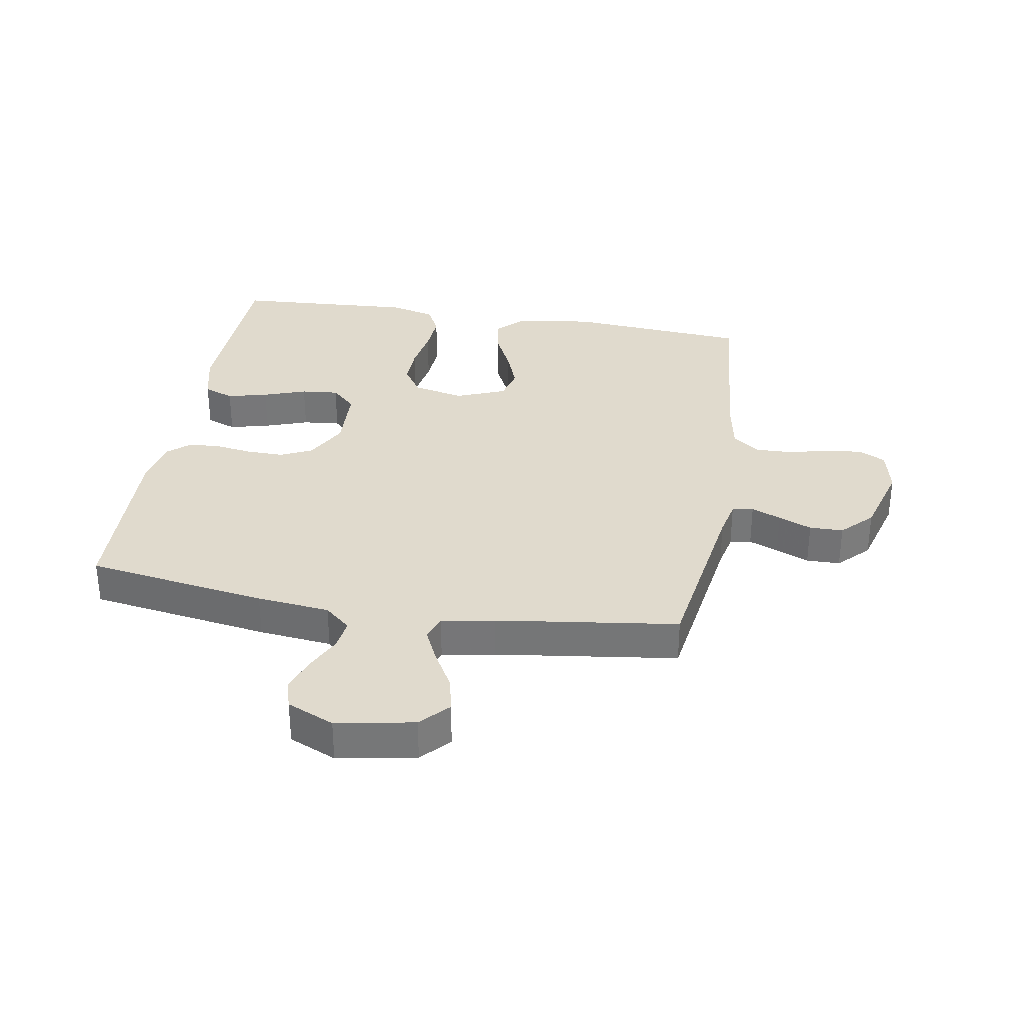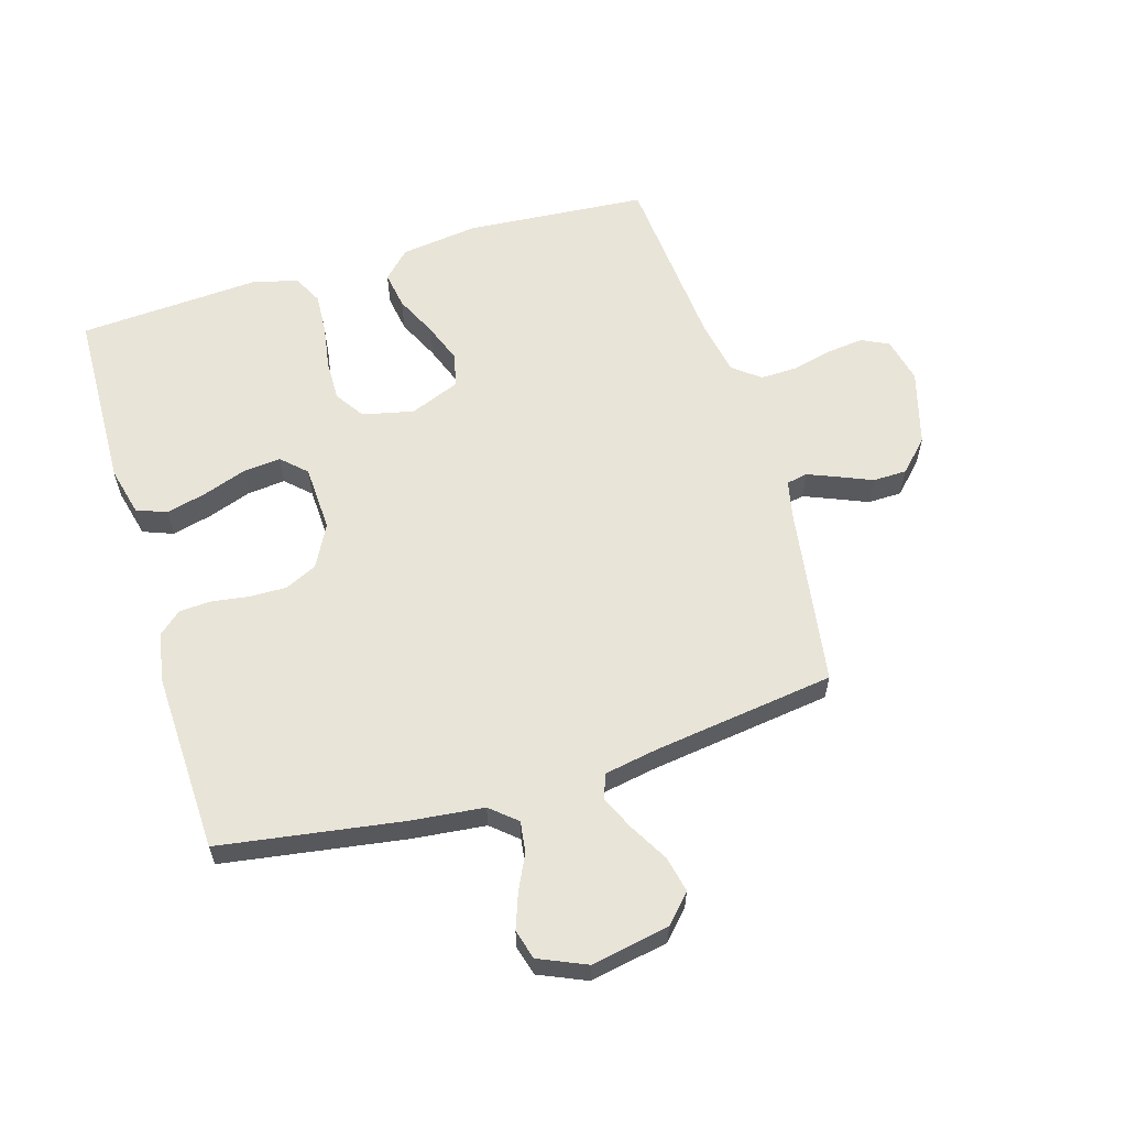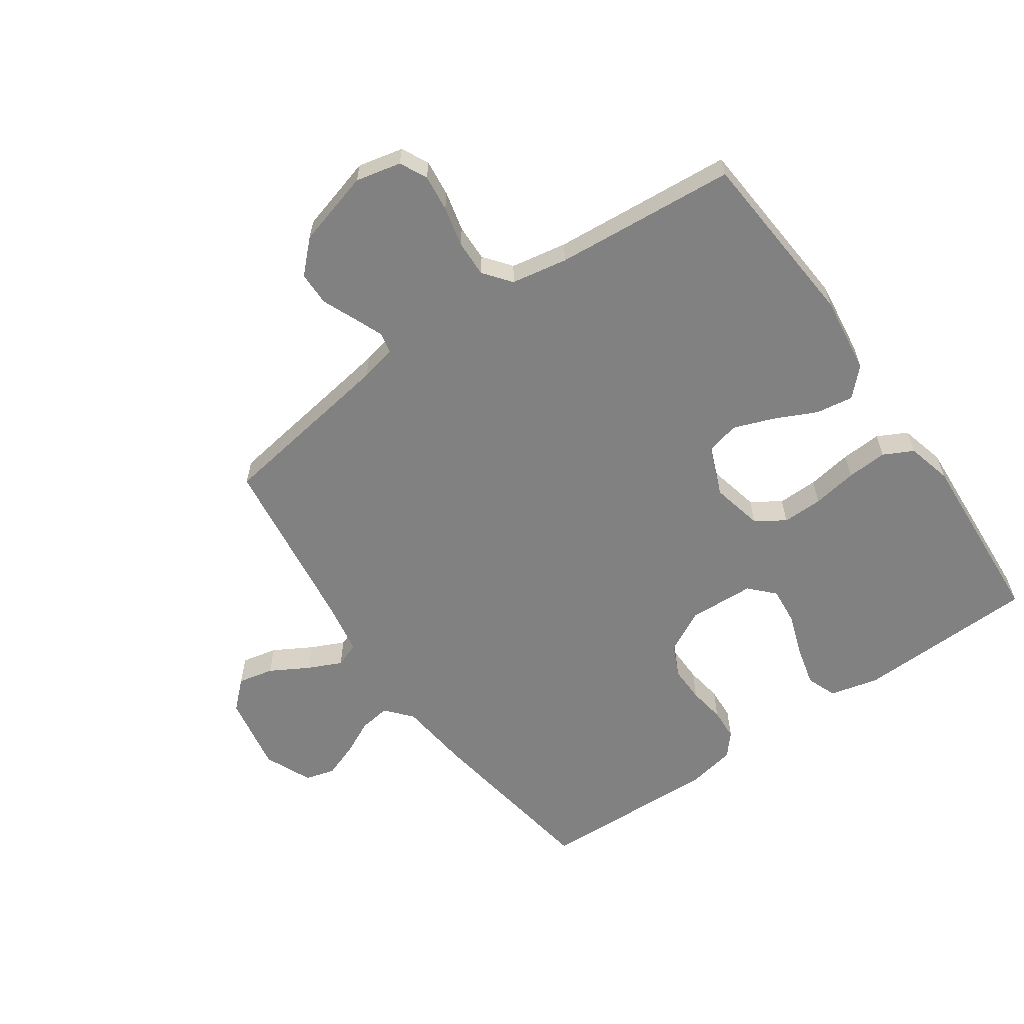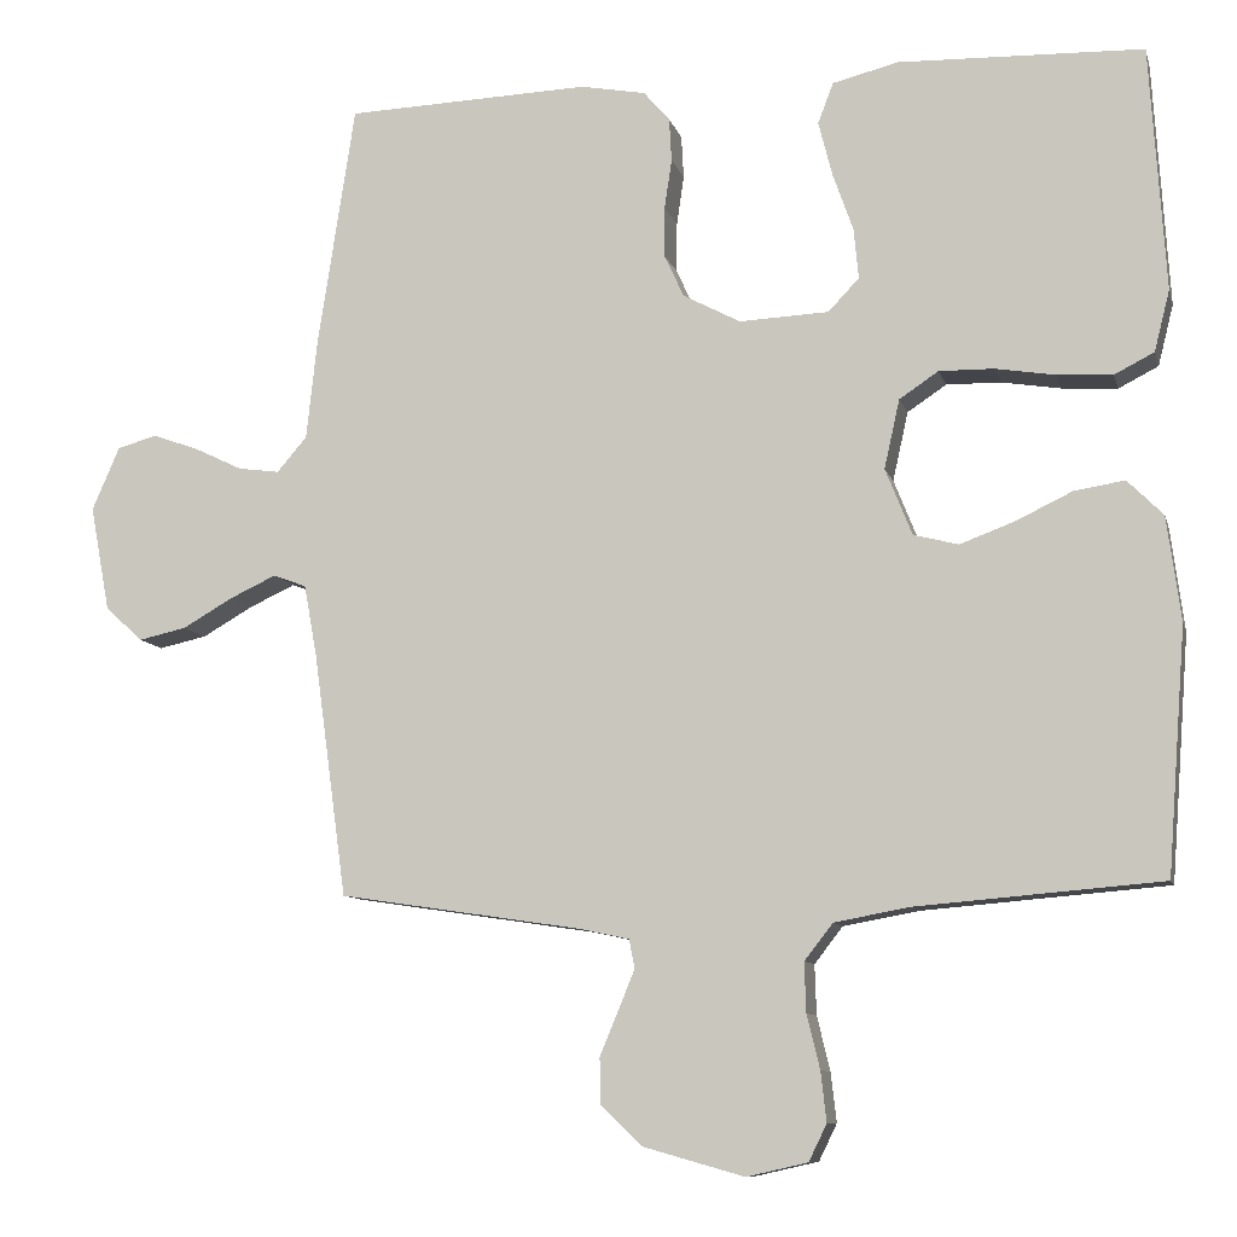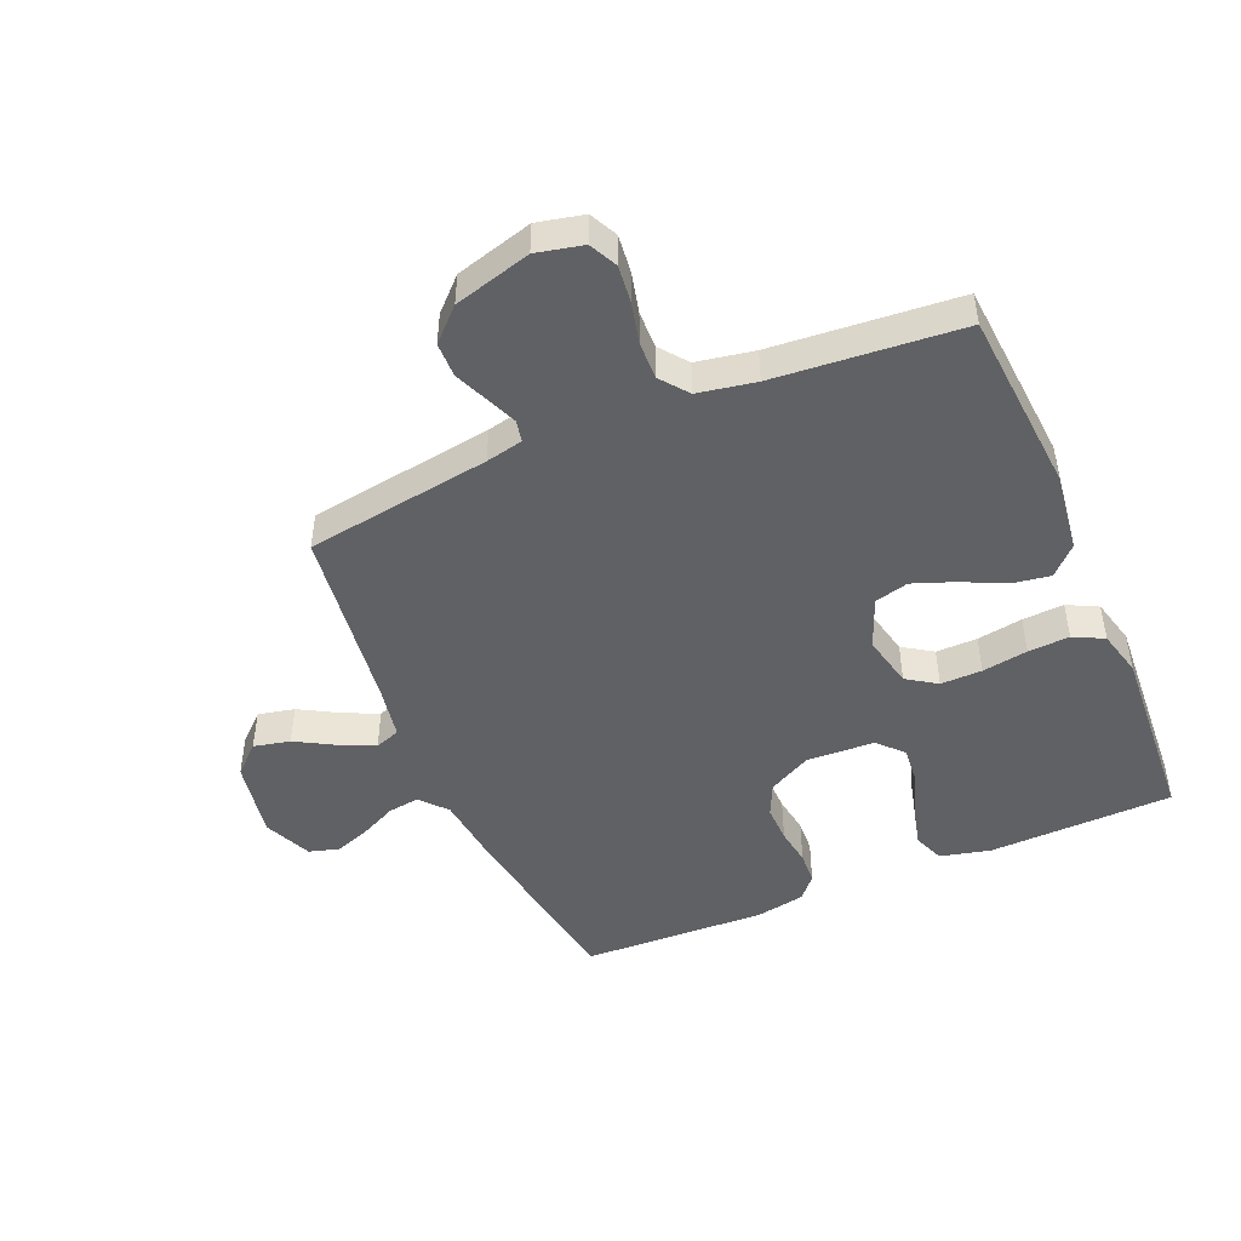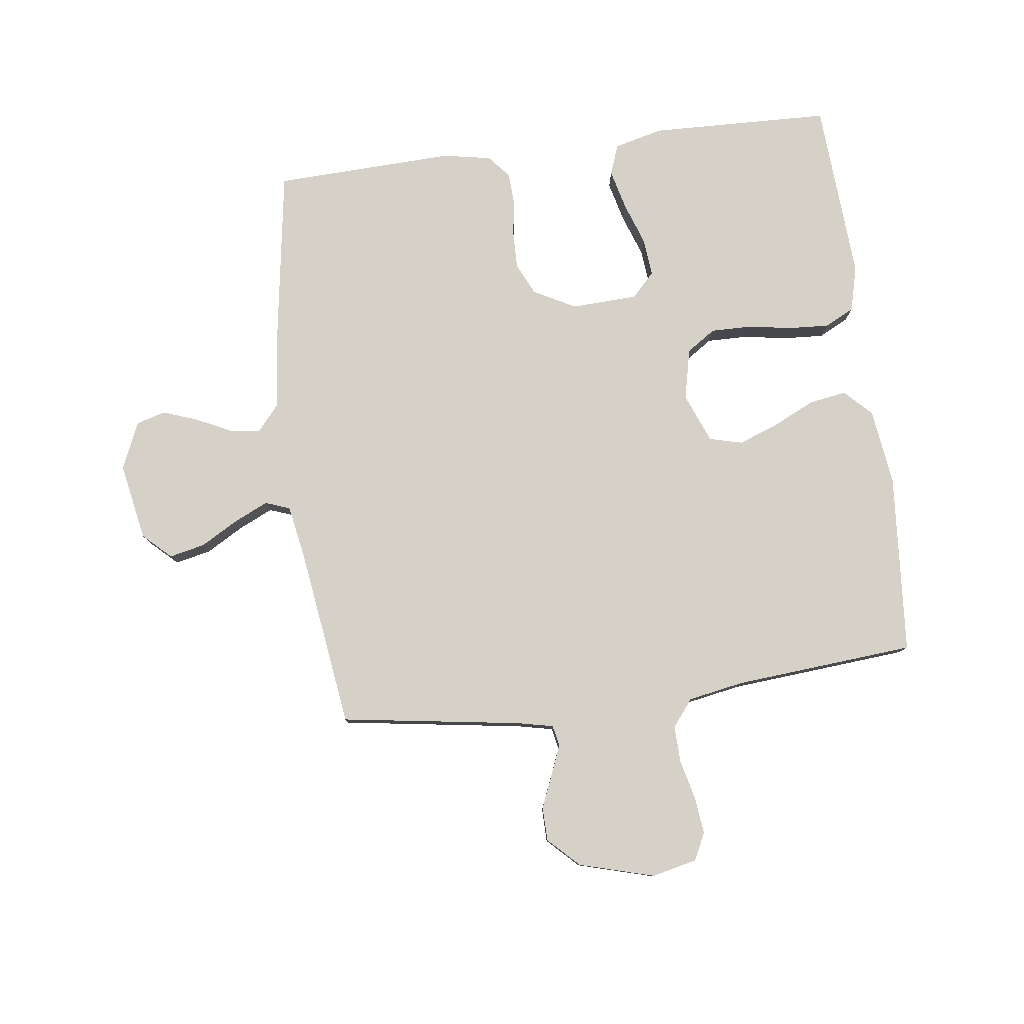
<metadata>
{"format":"obj","ext":"obj","renderer":"f3d","projection":"perspective","resolution":1024,"background":"white","views":[{"elev":33.1,"azim":99.7,"up":"+Y"},{"elev":60.2,"azim":73.3,"up":"+Y"},{"elev":-60.4,"azim":-145.0,"up":"+Y"},{"elev":-9.4,"azim":-166.3,"up":"+Z"},{"elev":-46.9,"azim":-156.8,"up":"+Y"},{"elev":79.6,"azim":172.7,"up":"+Y"}]}
</metadata>
<code>
v 0.5 0.07 0.5
v 0.546 0.07 0.2
v 0.559 0.07 0.079
v 0.596 0.07 0.036
v 0.647 0.07 0.043
v 0.705 0.07 0.071
v 0.763 0.07 0.092
v 0.812 0.07 0.078
v 0.846 0.07 0
v 0.822 0.07 -0.129
v 0.776 0.07 -0.172
v 0.717 0.07 -0.159
v 0.654 0.07 -0.123
v 0.598 0.07 -0.097
v 0.557 0.07 -0.112
v 0.541 0.07 -0.2
v 0.5 0.07 -0.5
v 0.2 0.07 -0.545
v 0.14 0.07 -0.558
v 0.133 0.07 -0.593
v 0.153 0.07 -0.642
v 0.176 0.07 -0.697
v 0.175 0.07 -0.753
v 0.125 0.07 -0.802
v 0 0.07 -0.837
v -0.075 0.07 -0.82
v -0.097 0.07 -0.775
v -0.09 0.07 -0.714
v -0.074 0.07 -0.648
v -0.072 0.07 -0.587
v -0.107 0.07 -0.542
v -0.2 0.07 -0.525
v -0.5 0.07 -0.5
v -0.523 0.07 -0.2
v -0.506 0.07 -0.072
v -0.462 0.07 -0.028
v -0.4 0.07 -0.038
v -0.331 0.07 -0.071
v -0.264 0.07 -0.096
v -0.209 0.07 -0.082
v -0.176 0.07 0
v -0.195 0.07 0.085
v -0.243 0.07 0.117
v -0.31 0.07 0.116
v -0.384 0.07 0.104
v -0.451 0.07 0.1
v -0.5 0.07 0.125
v -0.519 0.07 0.2
v -0.5 0.07 0.5
v -0.2 0.07 0.509
v -0.119 0.07 0.489
v -0.1 0.07 0.439
v -0.117 0.07 0.372
v -0.142 0.07 0.301
v -0.148 0.07 0.239
v -0.11 0.07 0.199
v 0 0.07 0.194
v 0.07 0.07 0.231
v 0.095 0.07 0.284
v 0.094 0.07 0.345
v 0.085 0.07 0.406
v 0.088 0.07 0.459
v 0.12 0.07 0.496
v 0.2 0.07 0.511
v 0.5 0 0.5
v 0.546 0 0.2
v 0.559 0 0.079
v 0.596 0 0.036
v 0.647 0 0.043
v 0.705 0 0.071
v 0.763 0 0.092
v 0.812 0 0.078
v 0.846 0 0
v 0.822 0 -0.129
v 0.776 0 -0.172
v 0.717 0 -0.159
v 0.654 0 -0.123
v 0.598 0 -0.097
v 0.557 0 -0.112
v 0.541 0 -0.2
v 0.5 0 -0.5
v 0.2 0 -0.545
v 0.14 0 -0.558
v 0.133 0 -0.593
v 0.153 0 -0.642
v 0.176 0 -0.697
v 0.175 0 -0.753
v 0.125 0 -0.802
v 0 0 -0.837
v -0.075 0 -0.82
v -0.097 0 -0.775
v -0.09 0 -0.714
v -0.074 0 -0.648
v -0.072 0 -0.587
v -0.107 0 -0.542
v -0.2 0 -0.525
v -0.5 0 -0.5
v -0.523 0 -0.2
v -0.506 0 -0.072
v -0.462 0 -0.028
v -0.4 0 -0.038
v -0.331 0 -0.071
v -0.264 0 -0.096
v -0.209 0 -0.082
v -0.176 0 0
v -0.195 0 0.085
v -0.243 0 0.117
v -0.31 0 0.116
v -0.384 0 0.104
v -0.451 0 0.1
v -0.5 0 0.125
v -0.519 0 0.2
v -0.5 0 0.5
v -0.2 0 0.509
v -0.119 0 0.489
v -0.1 0 0.439
v -0.117 0 0.372
v -0.142 0 0.301
v -0.148 0 0.239
v -0.11 0 0.199
v 0 0 0.194
v 0.07 0 0.231
v 0.095 0 0.284
v 0.094 0 0.345
v 0.085 0 0.406
v 0.088 0 0.459
v 0.12 0 0.496
v 0.2 0 0.511
f 1 2 3
f 64 1 3
f 63 64 3
f 62 63 3
f 61 62 3
f 60 61 3
f 59 60 3 4
f 58 59 4
f 57 58 4
f 56 57 4
f 52 53 54
f 51 52 54
f 50 51 54
f 49 50 54
f 48 49 54
f 47 48 54
f 46 47 54
f 45 46 54
f 44 45 54
f 43 44 54 55
f 42 43 55 56
f 36 37 38
f 35 36 38
f 34 35 38
f 33 34 38
f 32 33 38
f 31 32 38 39
f 30 31 39 40
f 27 28 29
f 26 27 29
f 25 26 29
f 24 25 29
f 23 24 29
f 22 23 29
f 21 22 29
f 20 21 29 30
f 30 40 41
f 20 30 41
f 19 20 41
f 16 17 18
f 41 42 56
f 19 41 56
f 18 19 56
f 16 18 56
f 15 16 56
f 11 12 13
f 10 11 13
f 9 10 13
f 8 9 13
f 7 8 13
f 6 7 13
f 5 6 13
f 14 15 56 4
f 4 5 13 14
f 67 66 65
f 67 65 128
f 67 128 127
f 67 127 126
f 67 126 125
f 67 125 124
f 68 67 124 123
f 68 123 122
f 68 122 121
f 68 121 120
f 118 117 116
f 118 116 115
f 118 115 114
f 118 114 113
f 118 113 112
f 118 112 111
f 118 111 110
f 118 110 109
f 118 109 108
f 119 118 108 107
f 120 119 107 106
f 102 101 100
f 102 100 99
f 102 99 98
f 102 98 97
f 102 97 96
f 103 102 96 95
f 104 103 95 94
f 93 92 91
f 93 91 90
f 93 90 89
f 93 89 88
f 93 88 87
f 93 87 86
f 93 86 85
f 94 93 85 84
f 105 104 94
f 105 94 84
f 105 84 83
f 82 81 80
f 120 106 105
f 120 105 83
f 120 83 82
f 120 82 80
f 120 80 79
f 77 76 75
f 77 75 74
f 77 74 73
f 77 73 72
f 77 72 71
f 77 71 70
f 77 70 69
f 68 120 79 78
f 78 77 69 68
f 1 65 66 2
f 2 66 67 3
f 3 67 68 4
f 4 68 69 5
f 5 69 70 6
f 6 70 71 7
f 7 71 72 8
f 8 72 73 9
f 9 73 74 10
f 10 74 75 11
f 11 75 76 12
f 12 76 77 13
f 13 77 78 14
f 14 78 79 15
f 15 79 80 16
f 16 80 81 17
f 17 81 82 18
f 18 82 83 19
f 19 83 84 20
f 20 84 85 21
f 21 85 86 22
f 22 86 87 23
f 23 87 88 24
f 24 88 89 25
f 25 89 90 26
f 26 90 91 27
f 27 91 92 28
f 28 92 93 29
f 29 93 94 30
f 30 94 95 31
f 31 95 96 32
f 32 96 97 33
f 33 97 98 34
f 34 98 99 35
f 35 99 100 36
f 36 100 101 37
f 37 101 102 38
f 38 102 103 39
f 39 103 104 40
f 40 104 105 41
f 41 105 106 42
f 42 106 107 43
f 43 107 108 44
f 44 108 109 45
f 45 109 110 46
f 46 110 111 47
f 47 111 112 48
f 48 112 113 49
f 49 113 114 50
f 50 114 115 51
f 51 115 116 52
f 52 116 117 53
f 53 117 118 54
f 54 118 119 55
f 55 119 120 56
f 56 120 121 57
f 57 121 122 58
f 58 122 123 59
f 59 123 124 60
f 60 124 125 61
f 61 125 126 62
f 62 126 127 63
f 63 127 128 64
f 64 128 65 1

</code>
